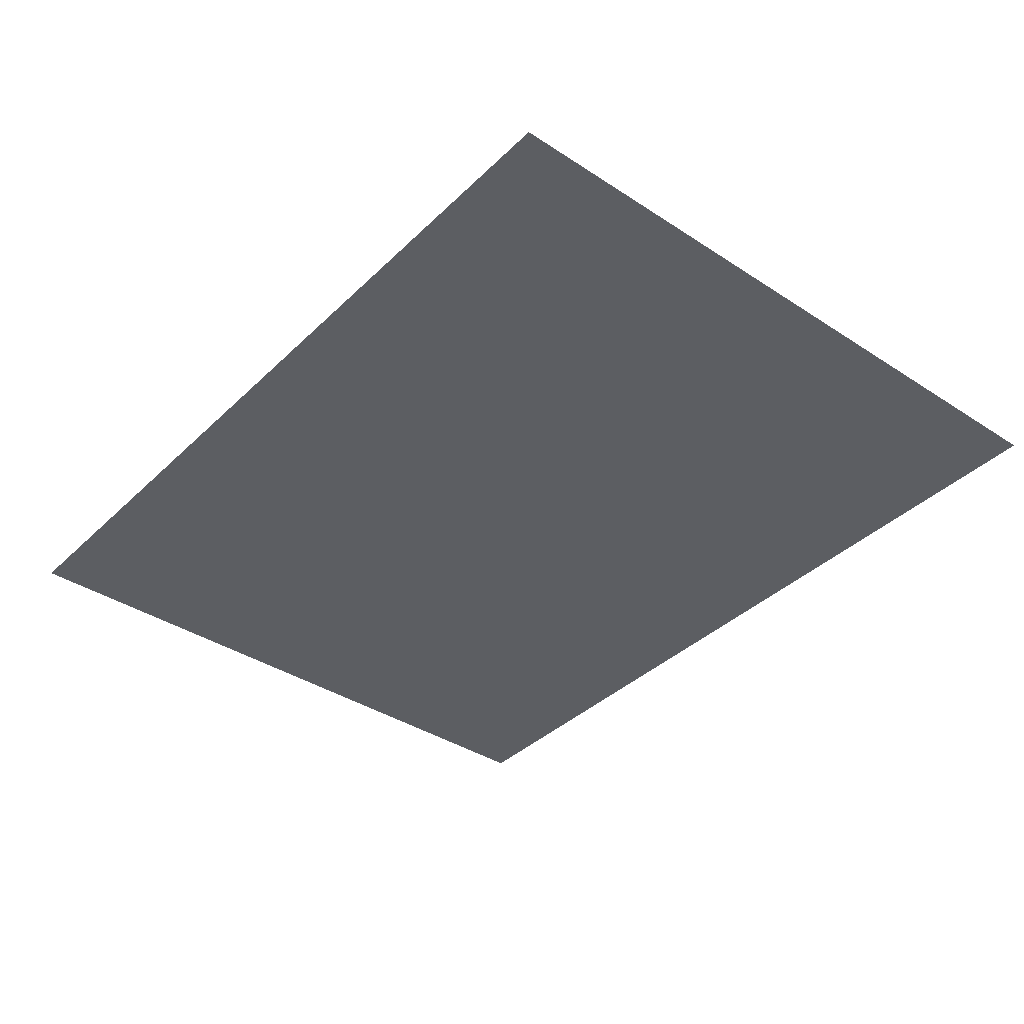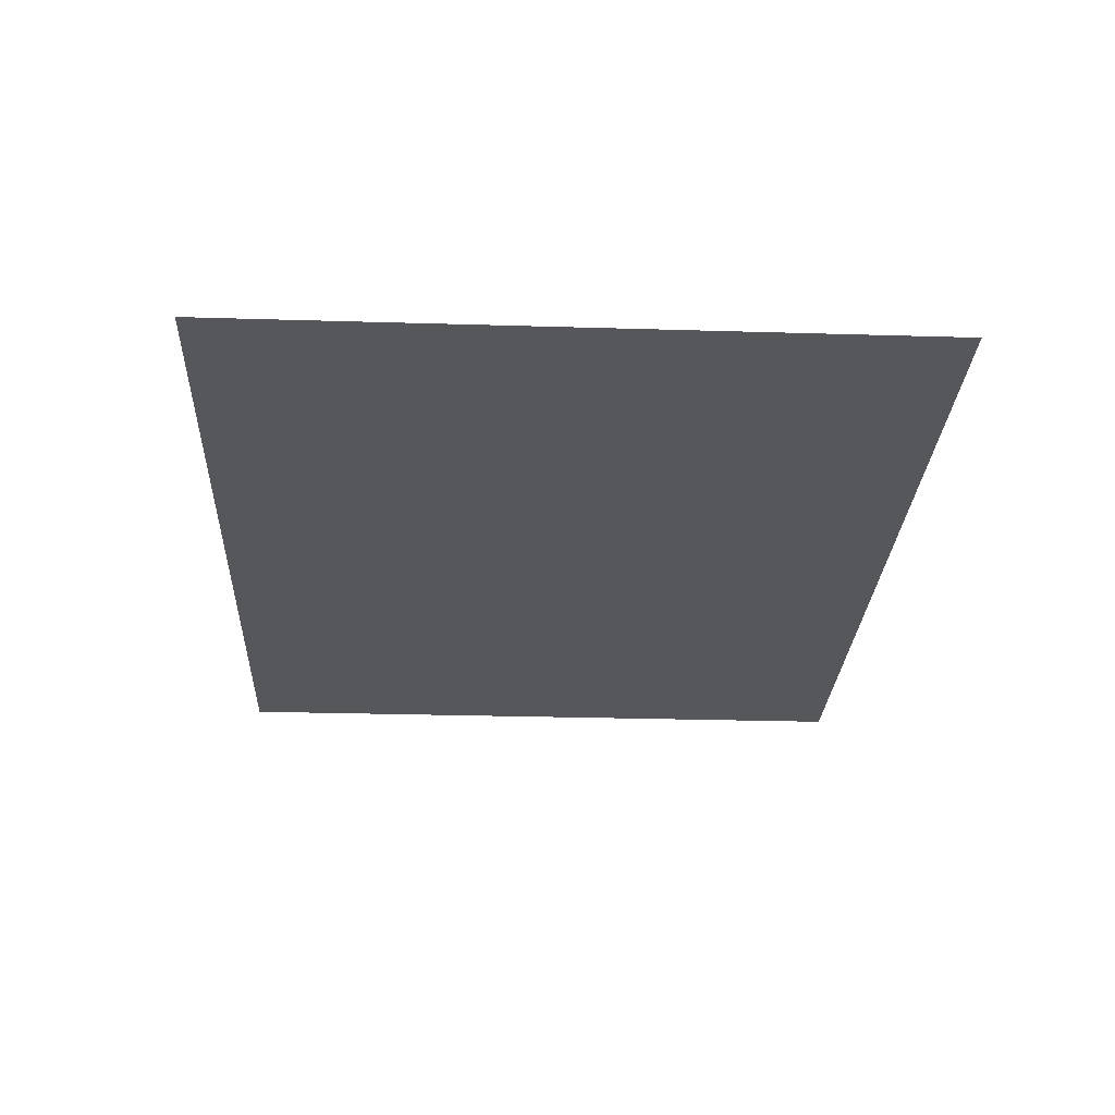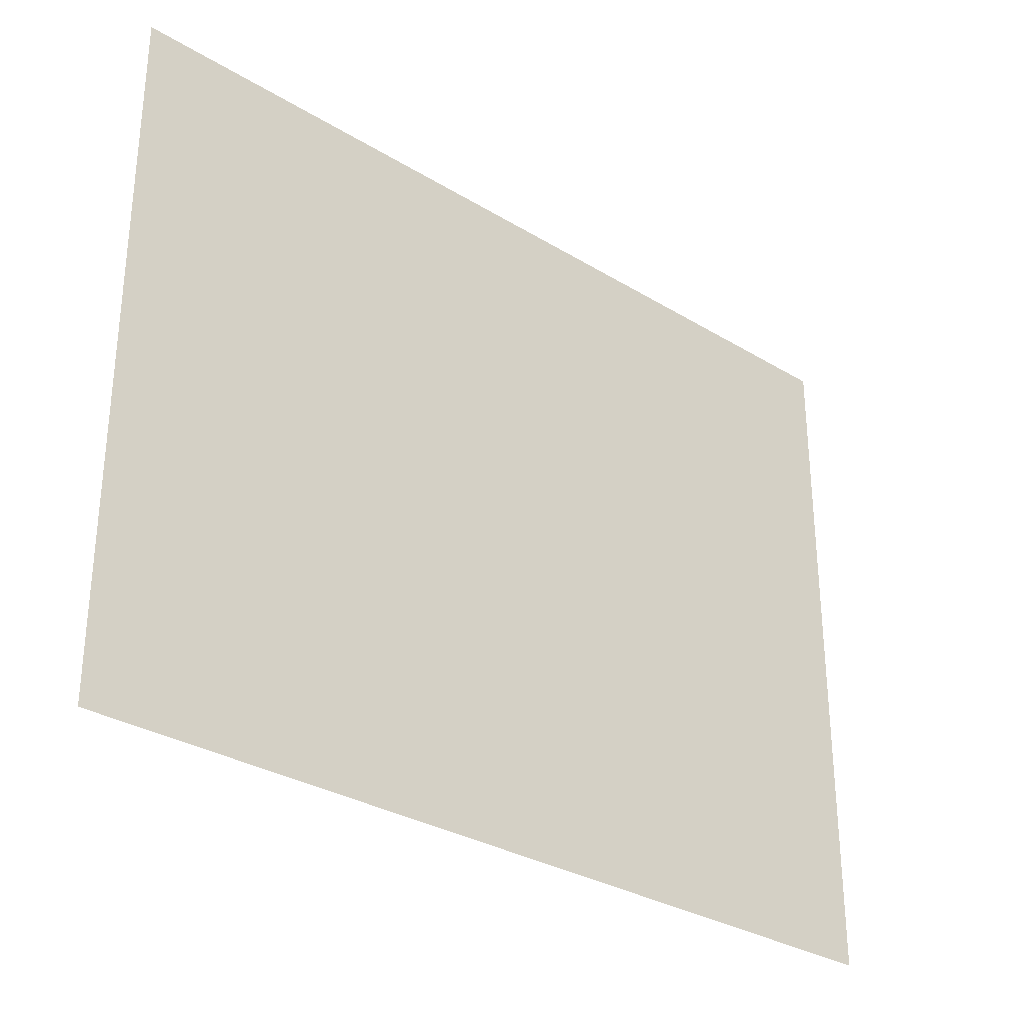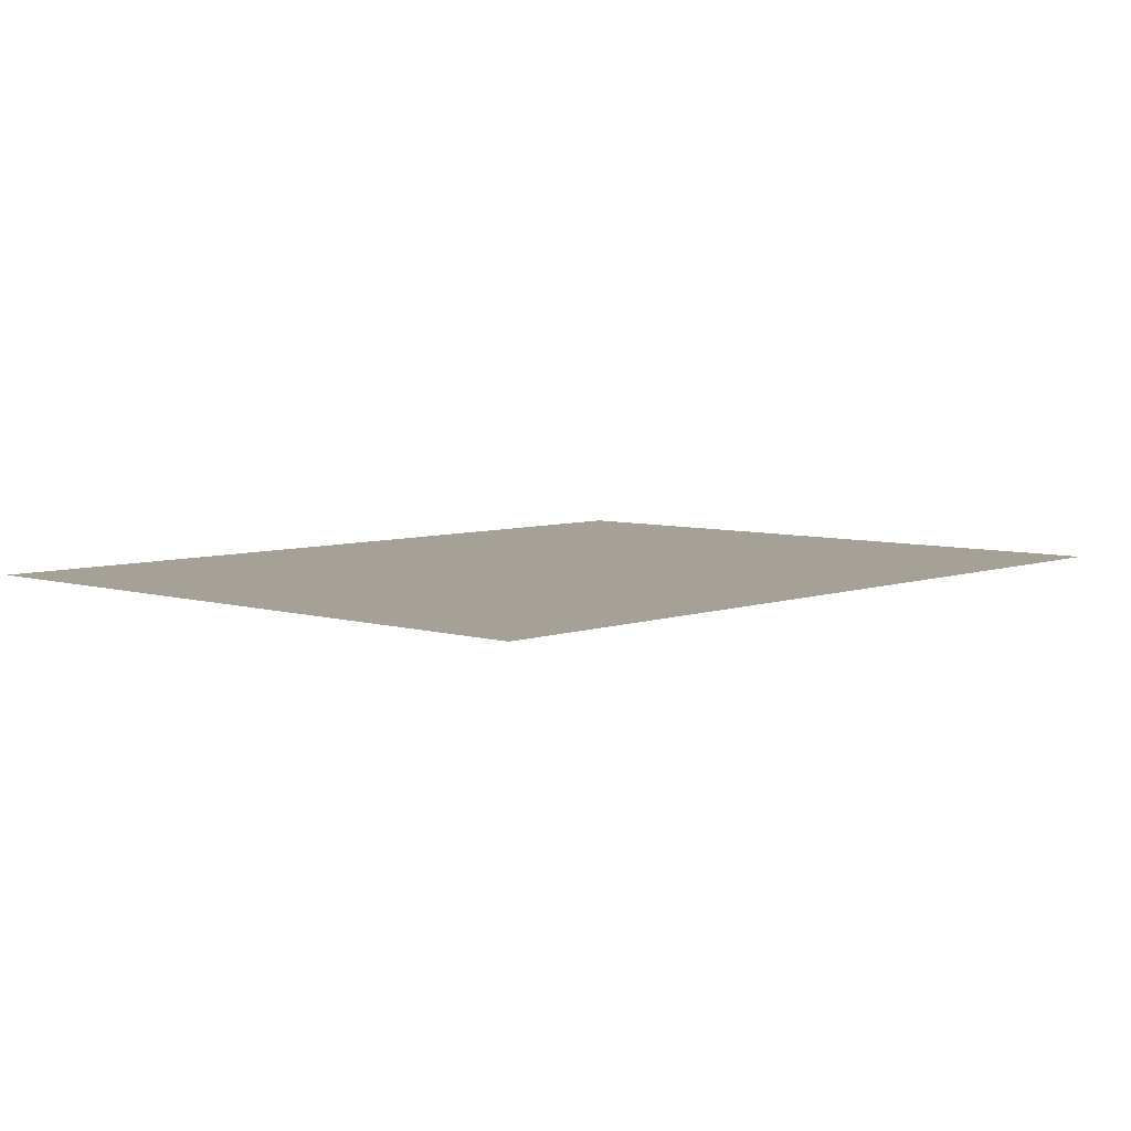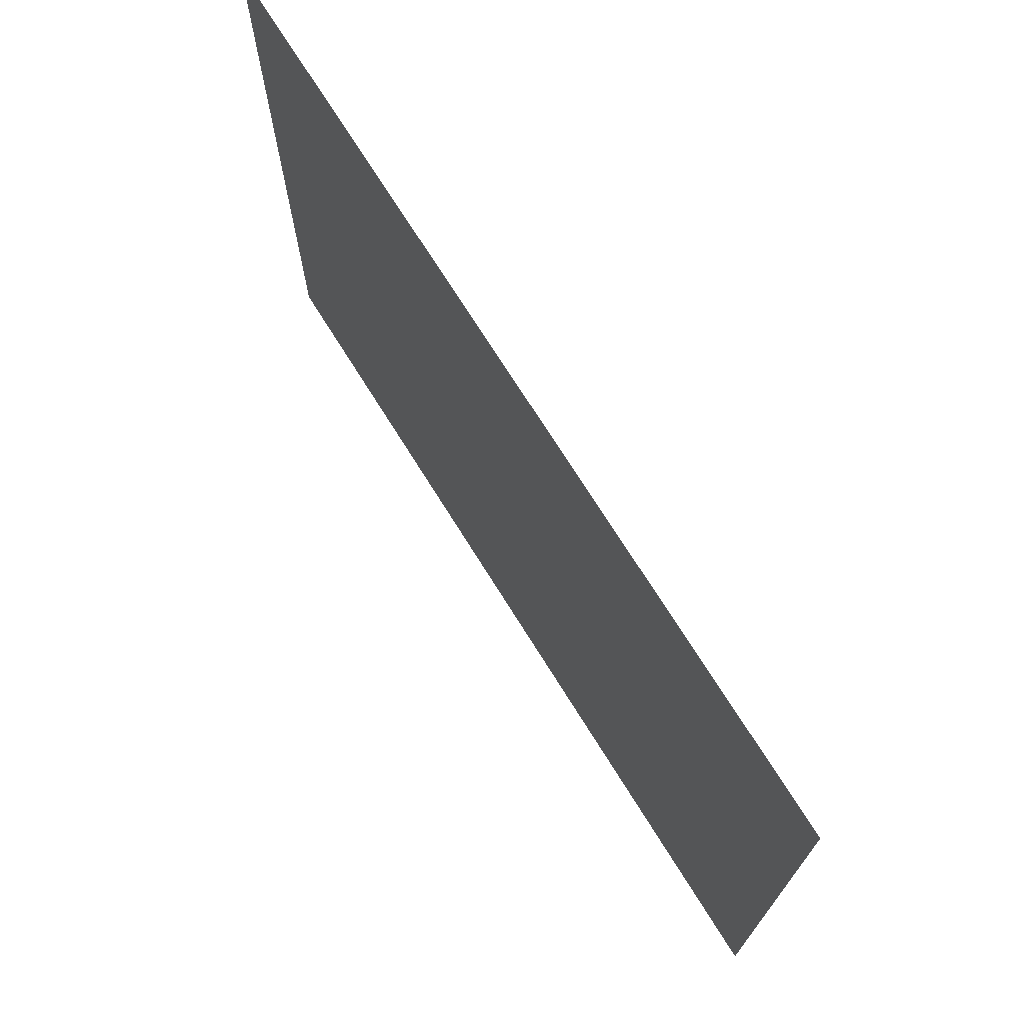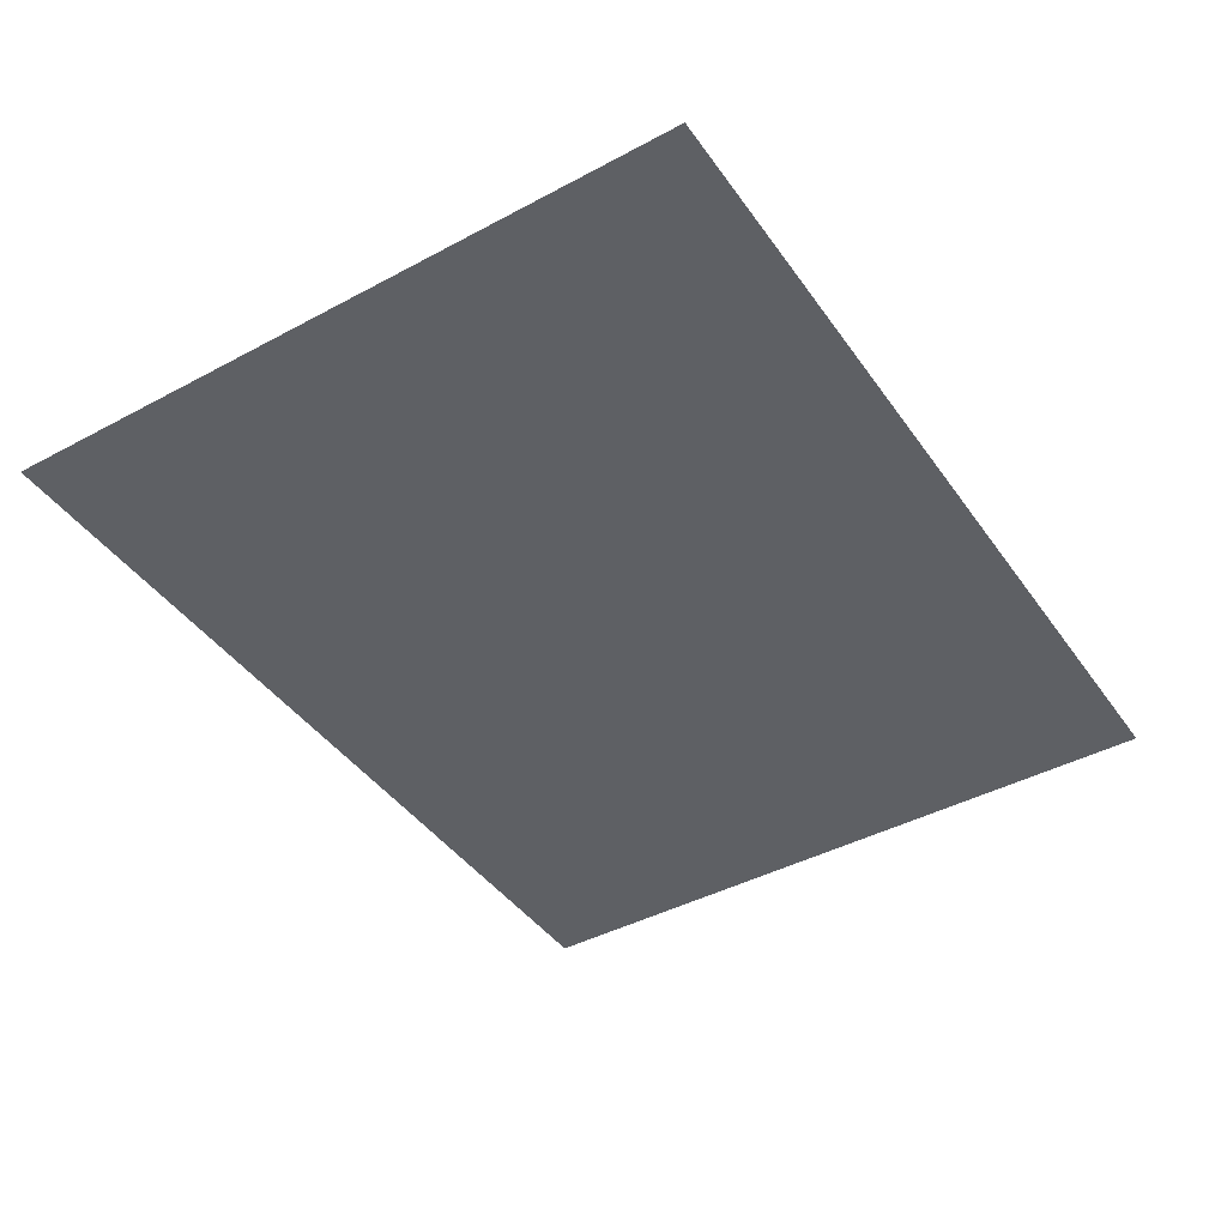
<metadata>
{"format":"obj","ext":"obj","renderer":"f3d","projection":"perspective","resolution":1024,"background":"white","views":[{"elev":-38.0,"azim":50.3,"up":"+Z"},{"elev":-26.6,"azim":87.3,"up":"+Z"},{"elev":-30.8,"azim":-41.2,"up":"+Y"},{"elev":6.0,"azim":-47.4,"up":"+Z"},{"elev":71.7,"azim":-121.9,"up":"+Y"},{"elev":-42.8,"azim":-57.5,"up":"+Z"}]}
</metadata>
<code>
g polySurface69
v -235.6 0.6017 -12.19
v -235.6 4.079 -12.19
v -240.1 4.079 -12.19
v -240.1 0.6017 -12.19
f 1 2 3
f 1 3 4

</code>
